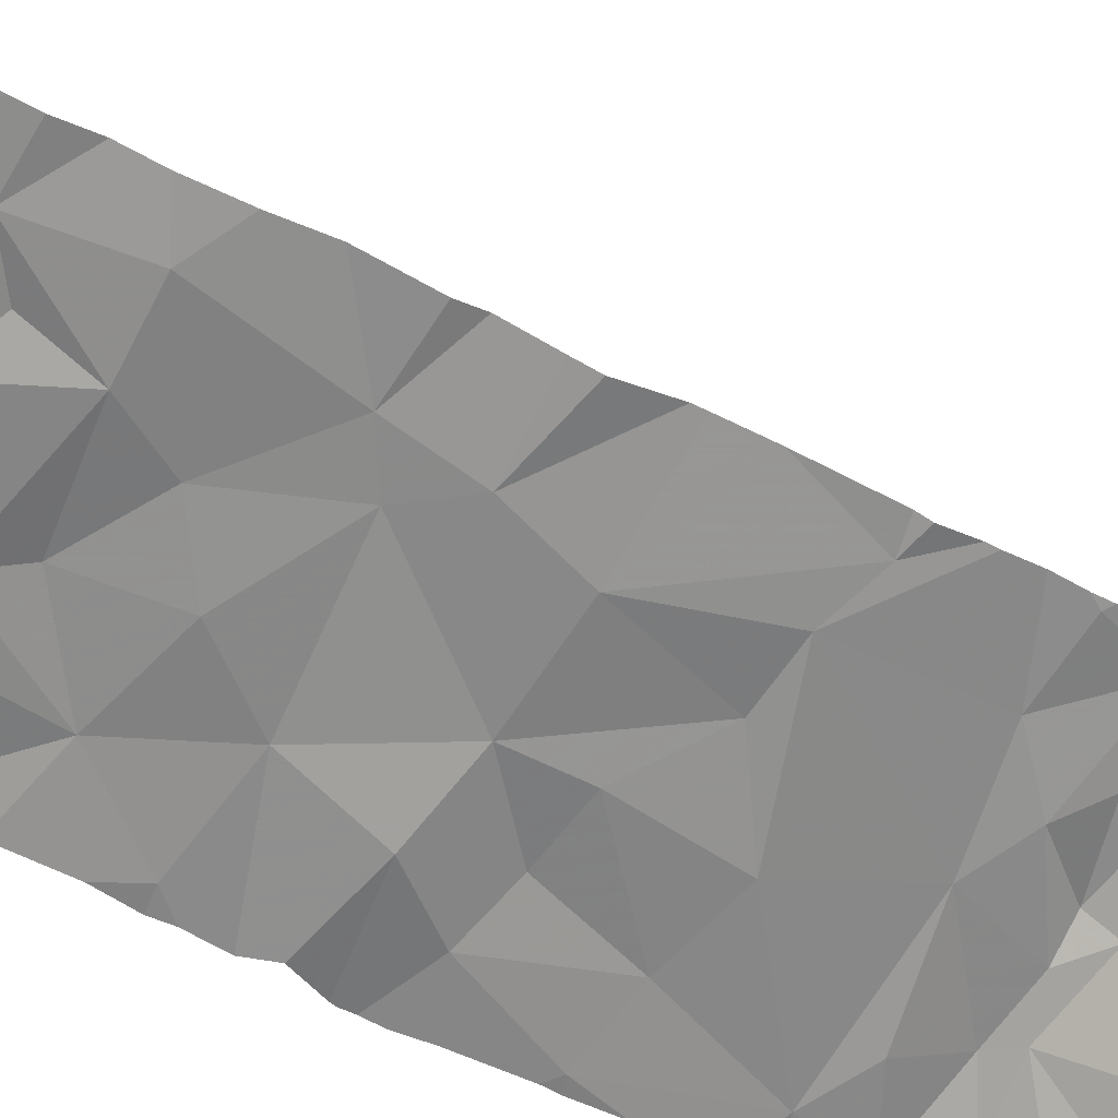
<metadata>
{"format":"obj","ext":"obj","renderer":"f3d","projection":"perspective","resolution":1024,"background":"white","views":[{"elev":-44.1,"azim":56.7,"up":"+Y"}]}
</metadata>
<code>
v -133.2 223.1 483.2
v -134.1 222.2 494.2
v -134.1 223.2 483.2
v -134 223.2 483.2
v -134 223.1 483.2
v -133.1 222.6 494.5
v -133.9 223.2 483.2
v -133.8 223.2 483.2
v -133.2 223.2 483.2
v -133.4 223.2 483.2
v -133.9 223.2 483.2
v -133.5 223.2 483.2
v -133.4 223.2 483.2
v -133.5 223.1 483.2
v -133.9 223.2 483.2
v -133.3 222.8 483.2
v -133.5 222.9 483.2
v -133.1 223.2 483.2
v -133.8 223.2 483.2
v -133.7 223.2 483.2
v -133.1 222.9 483.2
v -134 222.2 495.4
v -133.7 223 483.2
v -134 222.2 495
v -133.9 222.9 483.2
v -133.6 223.2 483.2
v -133.6 222.3 494.9
v -133.7 222.3 494.8
v -133.4 222.4 494.5
v -133.5 222.4 494.7
v -133.3 222.5 491.7
v -133.3 222.5 492
v -133.3 222.5 493.5
v -133.2 222.5 493.5
v -133.4 222.5 493.6
v -133.2 222.5 493.9
v -134.1 222.2 493.9
v -134.1 222.2 494.2
v -134 222.2 492.8
v -133.1 222.5 495.7
v -133.1 222.5 491.5
v -133.1 222.6 493.3
v -134 222.2 490.2
v -133.1 222.6 493.2
v -133.8 222.3 490.1
v -133.8 222.3 490.7
v -133.9 222.2 490.4
v -133.7 222.3 490.6
v -133.8 222.2 491
v -133.1 222.5 490.1
v -134 222.2 489.5
v -133.1 222.6 491.7
v -134.1 222.2 490.6
v -133.2 222.5 489.1
v -133.3 222.5 489.1
v -133.6 222.4 489.1
v -134 222.2 489.1
v -134.1 222.2 490.9
v -133.3 222.5 489.5
v -134.1 222.2 492
v -134 222.2 495.9
v -133.7 222.3 489.4
v -133.5 222.4 490.5
v -133.4 222.4 490.2
v -133.7 222.3 489.8
v -134 222.2 496.3
v -133.3 222.5 490.3
v -134 222.2 496.1
v -133.3 222.5 490.9
v -133.4 222.4 490.6
v -133.4 222.4 490.8
v -133.5 222.4 490.9
v -134.1 222.2 494.9
v -133.7 222.2 496.3
v -133.7 222.2 496.3
v -133.3 222.5 490
v -133.5 222.4 491.9
v -133.3 222.5 491.6
v -133.6 222.4 491.7
v -133.4 222.5 494.1
v -133.5 222.4 494.3
v -133.6 222.4 494
v -133.4 222.4 493.9
v -133.2 222.5 494.8
v -133.3 222.5 495
v -133.4 222.4 494.9
v -133.3 222.5 495.1
v -133.3 222.5 493.3
v -133.5 222.4 493.3
v -133.2 222.5 494.2
v -133.2 222.2 488.5
v -134.1 222.2 493.4
v -133.3 222.2 496.3
v -134.1 222.2 496.2
v -133.2 222.5 494.7
v -133.3 222.5 496
v -134.1 222.2 489.7
v -133.5 222.4 495.8
v -133.5 222.4 495.6
v -133.5 222.4 495.4
v -133.4 222.4 495.7
v -134 222.2 489.7
v -133.9 222.2 489.4
v -133.8 222.3 489.7
v -133.3 222.5 492.1
v -134.1 222.2 494.2
v -133.3 222.5 490.6
v -133.6 222.3 492.7
v -133.5 222.4 492.5
v -133.6 222.4 492.4
v -133.2 222.5 495.6
v -133.4 222.4 495.1
v -133.6 222.4 493.2
v -133.8 222.3 493.4
v -134 222.2 490.9
v -133.8 222.2 491.5
v -133.6 222.4 492.2
v -134 222.2 493.8
v -133.8 222.3 493.5
v -134 222.2 491.8
v -133.4 222.4 493.1
v -133.3 222.5 493
v -133.3 222.5 493.1
v -133.6 222.4 491.5
v -133.8 222.3 491.6
v -133.9 222.2 494.3
v -133.8 222.3 494.1
v -133.1 222.6 492.3
v -133.6 222.3 493.5
v -133.5 222.4 495
v -133.7 222.3 495.2
v -133.6 222.3 495.8
v -133.2 222.5 495.4
v -133.3 222.5 495.5
v -133.9 222.2 495.6
v -133.9 222.2 495.4
v -133.5 222.4 495.2
v -134 222.2 494.8
v -134 222.2 495.6
v -134 222.2 494.1
v -133.9 222.2 494
v -133.4 222.4 492.8
v -133.2 222.5 492.7
v -134 222.2 495.4
v -133.1 222.6 492.2
v -133.1 222.5 492
v -133.1 222.6 489.5
v -133.9 222.2 495.2
v -133.1 222.6 489.7
v -133.1 222.6 490.2
v -133.7 222.3 495.5
v -133.8 222.2 495.3
v -133.1 222.6 490.4
v -133.1 222.6 490.3
v -134 222.2 493.4
v -134 222.2 493.3
v -134 222.2 495
v -134.1 222.2 494.2
v -133.8 222.3 494.6
v -133.8 222.3 494.5
v -133.9 222.2 493.3
v -133.8 222.3 492.6
v -133.8 222.3 492.8
v -133.1 222.2 488.5
v -133.9 222.2 492.4
v -133.8 222.3 492.1
v -133.1 222.5 491.9
v -133.1 222.2 488.5
v -134 222.2 491.6
v -133.7 222.3 491.3
v -133.6 222.3 491.9
v -133.9 222.2 491.3
v -134 222.2 493.1
v -133.9 222.2 492.9
v -133.6 222.3 494.9
v -133.4 222.4 492.5
v -133.2 222.5 492.4
v -133.3 222.4 495.9
v -134 222.2 495.9
v -133.9 222.2 495.8
v -133.7 222.3 494.9
v -133.8 222.3 494.9
v -133.6 222.3 496.1
v -133.7 222.3 496.1
v -133.8 222.2 495.9
v -133.7 222.3 495.9
v -133.3 222.5 495.2
v -133.1 222.5 494.9
v -134 222.2 496.1
v -133.4 222.4 495.3
v -133.5 222.4 494.8
v -133.7 222.3 494.7
v -133.6 222.2 483.2
v -133.5 222.2 488.6
v -133.6 222.3 492.9
v -133.7 222.3 493
v -133.5 222.4 491.1
v -133.7 222.3 491.2
v -133.7 222.3 490.9
v -133.8 222.2 496.1
v -133.7 222.3 495.9
v -133.5 222.4 495.9
v -133.7 222.3 496.3
v -133.8 222.3 494.8
v -134 222.2 496.1
v -133.3 222.5 491.4
v -133.2 222.6 491.2
v -133.6 222.2 488.7
v -133.2 222.4 488.8
v -133.3 222.4 488.9
v -133.5 222.4 489.5
v -134 222.2 493.5
v -133.4 222.2 496.3
v -134 222.2 496.3
v -133.2 222.5 489.5
v -133.6 222.4 491.3
v -134 222.2 493.5
v -133.1 222.6 494.5
v -134.1 222.2 495.2
v -133.7 222.3 493.7
v -133.3 222.3 488.7
v -133.6 222.3 495.5
v -134 222.2 491
v -133.4 222.4 495.9
v -134 222.2 488.9
v -133.4 222.4 489.8
v -133.7 222.6 483.2
v -133.2 222.5 483.2
v -134 222.2 491.5
v -133.8 222.2 489.9
v -133.1 222.4 488.7
v -133.4 222.5 491.2
v -133.7 222.3 490.3
v -133.1 222.5 495.9
v -133.1 222.6 493.5
v -133.1 222.3 488.7
v -133.1 222.5 494.3
v -133.9 222.2 488.8
v -134 222.2 489
v -133.8 222.3 488.9
v -133.8 222.2 489
v -133.7 222.3 489.7
v -133.1 222.6 493.5
v -133.1 222.5 494.2
v -133.1 222.5 490
v -133.7 222.3 488.9
v -133.6 222.3 488.9
v -133.5 222.4 489
v -133.5 222.4 488.8
v -133.6 222.4 488.9
v -133.2 222.5 489
v -134 222.2 491.5
v -134.1 222.2 494.4
v -134 222.2 491.4
v -134 222.2 495.1
v -134.1 222.2 494.7
v -134 222.2 495.6
v -133.2 222.5 491.5
v -134 222.2 495.8
v -133.7 222.3 491.8
v -133.2 222.2 488.5
v -133.2 222.5 492.8
v -133.8 222.2 488.7
v -133.7 222.3 495.2
v -133.6 222.3 494.5
v -133.8 222.3 493.2
v -133.8 222.3 495.2
v -133.1 222.6 489.2
v -133.1 222.6 489.3
v -134.1 222.2 493.3
v -133.8 222.3 495.2
v -133.1 222.6 493.6
v -133.9 222.2 496.1
v -133.9 222.3 496.2
v -133.9 222.2 496.2
v -133.6 222.4 496.2
v -133.5 222.4 496.1
v -133.7 222.3 496.3
v -133.7 222.3 496.3
v -133.1 222.6 493.8
v -133.9 222.2 496.3
v -134.1 222.2 496.3
v -134 222.2 496.3
v -133.9 222.2 496.3
v -133.1 222.5 494.9
v -133.5 222.2 488.6
v -133.9 222.2 488.8
v -133.2 222.5 495.9
v -133.3 222.5 496.1
v -133.4 222.4 496.1
v -133.4 222.4 496
v -133.2 222.5 496.3
v -133.6 222.4 496.3
v -133.4 222.5 496.2
v -133.5 222.4 496.3
v -133.5 222.4 496.3
v -133.3 222.5 496.3
v -133.2 222.6 496.2
v -133.3 222.5 496.2
v -134 222.2 493.6
v -134.1 222.2 490.4
v -134.1 222.2 489.3
v -134.1 222.2 489.4
v -134.1 222.2 489.8
v -134.1 222.2 489.2
v -133.2 222.6 496.3
v -133.5 222.4 496.3
v -133.4 222.5 496.3
v -133.1 222.5 492
v -134 222.2 496.2
v -133.9 222.2 496.3
v -134.1 222.2 490.2
v -134.1 222.2 490.3
v -133.1 222.6 489.2
v -134.1 222.2 490.9
v -133.1 222.5 491.9
v -133.4 222.5 489
v -133.4 222.5 483.2
v -133.5 222.3 483.2
v -134.1 222.2 492
v -133.4 222.3 483.2
v -133.7 222.2 483.2
v -133.1 222.9 483.2
v -133.1 222.9 483.2
v -133.8 222.4 483.2
v -134.1 222.2 492.9
v -133.7 222.3 483.2
v -134 222.5 483.2
v -133.9 222.2 483.2
v -133.1 223.2 483.2
v -133.1 223.1 483.2
v -133.2 222.2 483.2
v -134.1 223.2 483.2
v -134.1 223 483.2
v -134.1 223.2 483.2
v -134.1 222.9 483.2
v -134.1 222.2 492.6
v -134.1 222.2 489.8
v -134.1 222.2 490.6
v -134.1 222.2 492.5
v -134.1 222.2 492.5
v -134.1 222.2 489.1
v -134.1 222.2 489
v -134.1 222.2 496.3
v -134.1 222.2 496.3
v -134.1 222.2 496.3
v -134.1 222.2 496.3
v -134.1 222.6 483.2
v -134.1 222.6 483.2
v -134.1 222.5 483.2
v -134.1 222.7 483.2
v -134.1 222.3 483.2
v -134.1 222.2 483.2
v -133.1 222.6 492.8
v -133.1 222.5 492.8
v -133.1 222.5 495.9
v -133.1 222.5 493.1
v -133.1 222.5 493
v -133.1 222.6 491.4
v -133.1 222.6 491.5
v -133.1 222.6 492.6
v -133.1 222.6 492.4
v -133.1 222.6 493.4
v -133.1 222.5 495.6
v -133.1 222.5 495.6
v -133.1 222.5 495.4
v -133.1 222.5 495.4
v -133.1 222.5 495.3
v -133.1 222.6 493.9
v -133.1 222.6 488.9
v -133.1 222.5 488.9
v -133.1 222.6 489.8
v -133.1 222.6 489.8
v -133.1 222.2 488.5
v -133.1 222.5 489.4
v -133.1 222.6 494.5
v -133.1 222.2 488.6
v -133.1 222.2 496.3
v -133.1 222.5 496.3
v -133.1 222.5 494.9
v -133.1 222.6 494.7
v -133.1 222.6 483.2
v -133.1 222.5 483.2
v -133.1 222.3 483.2
v -133.1 222.5 491
v -133.1 222.5 490.9
v -133.1 222.6 489.1
v -133.1 222.6 489
v -133.1 222.6 488.9
v -133.1 222.6 489.3
v -133.1 222.6 491.2
v -133.1 222.6 491.2
v -133.1 222.6 490.8
v -133.1 222.6 490.6
v -133.1 222.6 491.2
v -133.1 222.5 490.7
v -133.1 222.5 492.9
v -133.1 222.5 495.2
v -133.1 222.5 496.1
v -133.1 222.5 496
v -133.1 222.5 496.2
v -133.1 222.5 495
v -133.1 222.5 496.2
v -133.1 222.6 496.2
v -133.1 222.5 496.3
v -133.1 222.6 496.2
v -133.1 222.6 496.2
v -133.1 222.6 496.3
v -133.1 222.6 496.3
v -133.1 222.5 496.3
v -133.1 222.5 488.8
v -133.1 222.4 488.8
v -133.1 222.9 483.2
v -133.1 222.2 483.2
v -133.1 222.7 483.2
v -133.1 222.8 483.2
v -133.5 222.2 483.2
v -134 222.2 488.9
v -134.1 222.2 488.9
v -133.8 222.2 488.8
v -134 222.2 491.3
v -134.1 222.2 492
v -134 222.2 491.5
v -133.9 222.2 496.3
v -134.1 222.2 496.3
v -133.3 222.2 496.3
v -133.3 222.2 496.3
v -133.3 222.2 488.5
v -134.1 222.2 494.2
v -133.2 222.2 483.2
v -133.8 222.2 483.2
v -133.9 222.2 483.2
v -133.3 222.2 483.2
v -133.5 222.2 483.2
v -133.4 222.2 483.2
v -134.1 222.2 491.8
v -134.1 222.2 492.8
v -134.1 222.2 493
v -134.1 222.2 492.7
v -134.1 222.2 490.1
v -134.1 222.2 490.1
v -134.1 222.2 490.8
v -134.1 222.2 490.8
v -134.1 222.2 490.7
v -134.1 222.2 490.3
v -134.1 222.2 490
v -134.1 222.2 490
v -134.1 222.2 490.5
v -134.1 222.2 489.9
v -134.1 222.2 489.8
v -134.1 222.2 489.8
v -134.1 222.2 489.3
v -134 222.2 488.8
v -134 222.2 488.9
v -134.1 222.2 490.6
v -134.1 222.2 490.5
v -134.1 222.2 490.5
v -134.1 222.2 494.5
v -134.1 222.2 494.6
v -134.1 222.2 495.3
v -134 222.2 495.4
v -134 222.2 495.5
v -134 222.2 495.6
v -134 222.2 495.3
v -134 222.2 495
v -134.1 222.2 494.9
v -134 222.2 494.8
v -134.1 222.2 494
v -134.1 222.2 493.7
v -134.1 222.2 493.4
v -133.1 222.2 488.5
v -134 222.2 494.1
v -134 222.2 494.1
v -134.1 222.2 492.4
v -133.2 222.2 488.5
v -134.1 222.2 492.4
v -134.1 222.2 494.2
v -134.1 222.2 492.4
v -134 222.2 496.1
v -134.1 222.2 496.2
v -134.1 222.2 489.6
v -134.1 222.2 489.7
v -134.1 222.2 489.5
v -134.1 222.2 496.2
v -134.1 222.2 493.3
v -134.1 222.2 493.2
v -134.1 222.2 493.1
v -134.1 222.2 491.7
v -134.1 222.2 489.2
v -134.1 222.2 489.1
v -134.1 222.2 489
v -134.1 222.2 496.2
v -134.1 222.2 496.3
v -134.1 222.2 496.3
v -134 222.2 483.2
v -134.1 222.2 483.2
v -134.1 222.2 483.2
v -133.4 222.2 488.6
v -133.2 222.2 496.3
v -133.1 222.2 496.3
v -133.2 222.2 483.2
v -133.1 222.2 483.2
f 26 14 12
f 12 14 13
f 369 36 244
f 3 5 7
f 4 7 11
f 20 19 26
f 8 19 20
f 15 7 8
f 330 1 18
f 10 1 9
f 11 7 15
f 441 45 446
f 1 14 16
f 14 1 10
f 23 17 14
f 16 21 1
f 333 3 335
f 17 16 14
f 25 5 334
f 7 19 8
f 19 14 26
f 7 25 23
f 331 21 324
f 3 7 4
f 19 7 23
f 19 23 14
f 25 7 5
f 316 32 309
f 33 34 88
f 95 29 30
f 173 156 161
f 28 181 27
f 84 85 285
f 27 175 28
f 30 29 265
f 198 199 49
f 47 48 233
f 233 63 64
f 31 77 32
f 34 33 35
f 35 33 89
f 82 83 35
f 81 29 80
f 34 36 280
f 35 36 34
f 440 43 45
f 438 173 326
f 368 133 367
f 64 65 45
f 367 133 366
f 115 49 442
f 48 46 70
f 49 46 47
f 47 43 313
f 56 57 62
f 46 48 47
f 450 338 451
f 47 53 49
f 302 57 305
f 103 104 242
f 230 65 104
f 437 39 337
f 444 339 455
f 54 55 314
f 251 55 54
f 57 56 241
f 249 221 286
f 314 59 269
f 55 56 59
f 91 164 475
f 436 120 488
f 56 62 59
f 59 211 226
f 103 51 102
f 67 64 63
f 242 65 211
f 70 71 69
f 76 65 64
f 435 321 434
f 69 107 70
f 72 71 70
f 72 70 46
f 63 48 70
f 199 72 46
f 309 105 146
f 145 177 128
f 78 31 316
f 434 321 417
f 433 321 435
f 76 64 67
f 207 232 206
f 79 77 31
f 78 79 31
f 80 82 81
f 80 83 82
f 44 88 42
f 142 143 176
f 87 85 86
f 86 85 84
f 40 96 234
f 87 86 112
f 36 80 90
f 88 89 33
f 237 218 6
f 90 29 95
f 234 288 356
f 30 86 84
f 122 123 357
f 432 329 495
f 132 98 99
f 98 101 99
f 100 101 111
f 100 99 101
f 89 129 35
f 216 124 78
f 102 104 103
f 110 108 109
f 105 32 77
f 69 71 72
f 113 89 121
f 177 143 361
f 88 34 243
f 70 107 63
f 109 108 142
f 110 109 176
f 136 139 135
f 151 222 137
f 138 126 458
f 148 271 182
f 259 139 257
f 112 86 130
f 131 137 130
f 89 113 114
f 114 113 266
f 366 133 365
f 116 172 254
f 110 117 166
f 169 116 252
f 117 110 105
f 118 119 217
f 118 220 119
f 166 120 320
f 79 124 125
f 216 197 198
f 196 113 121
f 121 123 122
f 124 116 125
f 190 187 112
f 140 126 127
f 126 160 127
f 160 159 265
f 136 152 148
f 192 159 204
f 178 96 111
f 212 156 92
f 129 89 114
f 133 111 365
f 130 27 131
f 186 201 132
f 253 158 2
f 98 132 202
f 133 134 111
f 111 134 100
f 151 136 135
f 137 112 130
f 365 111 364
f 138 159 126
f 127 141 140
f 118 140 141
f 143 142 122
f 431 322 329
f 144 148 219
f 151 152 136
f 364 111 40
f 217 155 212
f 110 165 162
f 35 129 220
f 155 119 114
f 430 332 321
f 159 160 126
f 174 39 173
f 156 155 161
f 162 163 108
f 162 174 163
f 363 88 243
f 162 165 340
f 166 117 171
f 114 119 129
f 362 177 361
f 116 169 125
f 124 170 116
f 170 124 198
f 180 185 135
f 166 171 120
f 140 158 126
f 220 141 127
f 185 186 151
f 116 170 172
f 196 174 173
f 27 130 175
f 191 175 130
f 110 176 105
f 151 264 267
f 143 177 176
f 105 176 177
f 178 111 224
f 192 28 175
f 179 180 139
f 180 135 139
f 182 181 28
f 204 182 28
f 183 184 200
f 201 184 183
f 184 186 185
f 187 87 112
f 189 179 61
f 85 87 187
f 136 148 144
f 90 80 29
f 121 142 195
f 137 190 112
f 100 134 190
f 190 134 187
f 190 137 100
f 36 90 244
f 191 192 175
f 192 191 30
f 195 196 121
f 197 199 198
f 72 197 69
f 202 277 291
f 200 184 185
f 185 180 273
f 201 202 132
f 203 278 74
f 157 148 204
f 182 204 148
f 429 158 106
f 206 258 207
f 428 168 91
f 209 210 370
f 89 88 121
f 209 221 210
f 152 267 271
f 62 211 59
f 67 63 107
f 226 76 372
f 374 168 428
f 53 47 301
f 216 198 124
f 232 197 216
f 49 172 198
f 172 170 198
f 427 307 213
f 220 127 82
f 35 220 82
f 374 221 377
f 39 174 162
f 337 162 341
f 151 186 132
f 99 222 151
f 378 292 93
f 181 182 131
f 27 181 131
f 266 196 173
f 140 118 37
f 196 195 174
f 262 143 122
f 178 224 291
f 310 189 205
f 95 84 188
f 426 308 307
f 215 59 226
f 108 195 142
f 176 109 142
f 227 17 23
f 23 25 227
f 321 332 228
f 65 230 45
f 361 143 354
f 206 232 216
f 48 63 233
f 45 47 233
f 45 233 64
f 79 171 77
f 425 283 282
f 166 165 110
f 360 258 41
f 120 125 169
f 424 284 214
f 171 260 120
f 319 322 193
f 322 327 329
f 239 238 225
f 240 239 241
f 246 240 247
f 239 240 238
f 241 56 240
f 51 103 57
f 242 62 103
f 62 57 103
f 104 102 230
f 49 199 46
f 45 43 47
f 57 241 239
f 489 342 490
f 359 258 360
f 342 239 343
f 49 115 172
f 423 120 229
f 287 246 420
f 242 104 65
f 247 240 56
f 246 247 249
f 69 232 385
f 56 248 247
f 248 250 247
f 250 210 249
f 247 250 249
f 249 210 221
f 246 249 194
f 221 209 236
f 251 54 387
f 422 165 60
f 248 55 251
f 421 115 223
f 370 251 389
f 238 240 246
f 65 226 211
f 199 197 72
f 76 226 65
f 269 215 390
f 76 67 150
f 420 246 263
f 385 207 391
f 206 78 258
f 153 107 394
f 419 239 418
f 171 117 77
f 260 171 79
f 78 206 216
f 36 35 83
f 218 90 95
f 36 83 80
f 418 239 454
f 86 30 130
f 98 224 101
f 84 95 30
f 262 122 358
f 258 78 41
f 187 133 368
f 143 262 354
f 151 132 99
f 137 264 151
f 192 265 159
f 124 79 78
f 113 196 266
f 129 119 220
f 117 105 77
f 107 69 393
f 139 144 22
f 255 157 24
f 204 159 138
f 267 264 131
f 254 115 421
f 118 141 220
f 173 39 326
f 161 155 114
f 165 166 60
f 79 125 260
f 195 108 163
f 120 169 229
f 187 134 133
f 265 81 160
f 81 127 160
f 417 319 193
f 264 137 131
f 271 267 131
f 157 204 138
f 266 161 114
f 195 163 174
f 185 151 135
f 162 108 110
f 173 161 266
f 30 191 130
f 30 265 192
f 101 224 111
f 192 204 28
f 189 273 180
f 273 189 275
f 200 273 274
f 202 201 183
f 98 202 224
f 276 183 200
f 100 222 99
f 137 222 100
f 273 275 274
f 200 274 276
f 276 274 279
f 183 277 202
f 184 201 186
f 278 203 293
f 74 284 424
f 281 279 274
f 180 179 189
f 282 311 310
f 358 122 357
f 281 274 275
f 357 123 44
f 284 283 214
f 279 281 284
f 493 347 494
f 121 122 142
f 193 322 431
f 399 289 401
f 285 187 402
f 96 178 289
f 290 289 178
f 178 291 290
f 232 69 197
f 291 224 202
f 273 200 185
f 401 294 403
f 294 183 295
f 93 308 426
f 290 277 183
f 203 307 293
f 294 290 183
f 295 296 294
f 307 296 295
f 293 276 278
f 294 296 297
f 296 308 297
f 294 299 298
f 403 298 404
f 294 297 299
f 306 297 292
f 270 156 173
f 294 289 290
f 288 96 289
f 94 310 480
f 93 292 308
f 306 298 297
f 299 297 298
f 307 308 296
f 307 203 213
f 311 281 275
f 284 311 283
f 81 265 29
f 183 276 295
f 279 278 276
f 282 310 94
f 310 311 275
f 251 317 248
f 97 102 51
f 207 258 359
f 88 123 121
f 149 226 373
f 426 307 427
f 271 148 152
f 356 288 400
f 62 242 211
f 56 55 248
f 263 246 208
f 208 246 194
f 152 151 267
f 250 317 210
f 355 262 397
f 271 131 182
f 248 317 250
f 125 120 260
f 284 281 311
f 210 317 251
f 189 310 275
f 136 144 139
f 213 203 75
f 276 293 295
f 407 306 408
f 127 81 82
f 306 292 405
f 278 279 284
f 283 311 282
f 277 290 291
f 308 292 297
f 318 227 319
f 17 227 318
f 319 321 318
f 318 321 228
f 325 322 227
f 75 203 74
f 325 227 328
f 16 228 382
f 327 322 325
f 354 262 355
f 227 25 328
f 431 329 432
f 6 218 376
f 328 25 336
f 325 328 352
f 228 16 318
f 16 17 318
f 384 332 414
f 74 278 284
f 413 16 416
f 430 321 433
f 321 319 417
f 329 325 353
f 227 322 319
f 327 325 329
f 376 95 381
f 295 293 307
f 13 14 10
f 234 96 288
f 333 5 3
f 334 5 333
f 205 189 479
f 336 25 334
f 40 111 96
f 42 88 363
f 437 337 439
f 214 283 66
f 44 123 88
f 337 39 162
f 66 283 425
f 440 45 441
f 245 76 50
f 50 76 150
f 442 53 444
f 52 78 167
f 446 230 447
f 68 189 61
f 41 78 52
f 304 102 450
f 61 179 259
f 167 78 316
f 338 102 97
f 128 177 362
f 145 105 177
f 339 53 456
f 146 105 145
f 223 115 58
f 91 168 164
f 147 215 149
f 149 215 226
f 150 67 154
f 153 67 107
f 106 158 38
f 154 67 153
f 465 138 466
f 38 158 140
f 269 59 215
f 37 118 469
f 38 140 472
f 268 54 314
f 314 55 59
f 73 138 467
f 340 165 474
f 231 209 412
f 341 162 340
f 24 157 465
f 236 209 231
f 237 90 218
f 22 144 461
f 97 51 481
f 244 90 237
f 2 158 477
f 243 34 235
f 270 173 485
f 235 34 272
f 92 156 470
f 272 34 280
f 280 36 369
f 342 57 239
f 188 84 285
f 343 239 419
f 285 85 187
f 212 155 156
f 344 282 345
f 309 32 105
f 253 126 158
f 345 282 484
f 346 282 344
f 425 282 493
f 316 31 32
f 347 282 346
f 324 21 323
f 348 328 349
f 323 21 413
f 60 166 320
f 349 328 351
f 350 328 348
f 331 1 21
f 351 328 336
f 18 1 331
f 352 328 350
f 353 325 352
f 300 118 217
f 330 9 1
f 496 353 497
f 217 119 155
f 370 210 251
f 371 209 370
f 229 169 252
f 372 76 245
f 373 226 372
f 252 116 254
f 286 374 498
f 375 215 147
f 254 172 115
f 376 218 95
f 377 221 236
f 58 115 315
f 379 292 378
f 257 139 463
f 380 95 188
f 381 95 380
f 382 228 383
f 259 179 139
f 255 148 157
f 383 228 384
f 384 228 332
f 385 232 207
f 386 69 385
f 219 148 255
f 387 54 268
f 388 251 387
f 256 138 459
f 389 251 388
f 261 164 471
f 390 215 375
f 391 207 392
f 194 249 286
f 392 207 395
f 393 69 386
f 286 221 374
f 394 107 396
f 395 207 359
f 225 238 453
f 396 107 393
f 397 262 358
f 287 238 246
f 398 187 368
f 305 57 489
f 399 288 289
f 400 288 399
f 302 51 57
f 401 289 294
f 402 187 398
f 403 294 298
f 303 51 452
f 404 298 406
f 405 292 379
f 406 298 407
f 304 230 102
f 407 298 306
f 301 47 445
f 408 306 409
f 313 43 312
f 409 306 410
f 410 306 405
f 411 209 371
f 315 115 443
f 412 209 411
f 312 43 440
f 413 21 16
f 414 332 501
f 326 39 437
f 415 16 382
f 416 16 415
f 320 120 436
f 442 49 53
f 443 115 442
f 444 53 339
f 445 47 313
f 446 45 230
f 447 230 449
f 448 53 301
f 449 230 304
f 450 102 338
f 452 51 302
f 453 238 287
f 454 239 225
f 456 53 448
f 457 339 456
f 458 126 253
f 459 138 458
f 460 144 219
f 461 144 464
f 462 139 22
f 463 139 462
f 464 144 460
f 465 157 138
f 466 138 73
f 467 138 256
f 468 140 37
f 469 118 300
f 470 156 270
f 472 140 473
f 473 140 468
f 474 165 478
f 475 164 261
f 476 340 474
f 477 158 429
f 478 165 422
f 479 189 68
f 480 310 205
f 481 51 483
f 482 338 97
f 483 51 303
f 484 282 94
f 485 173 486
f 486 173 487
f 487 173 438
f 488 120 423
f 489 57 342
f 491 343 419
f 492 345 484
f 493 282 347
f 495 329 496
f 496 329 353
f 498 374 428
f 499 378 93
f 500 378 499
f 501 332 430
f 502 414 501

</code>
